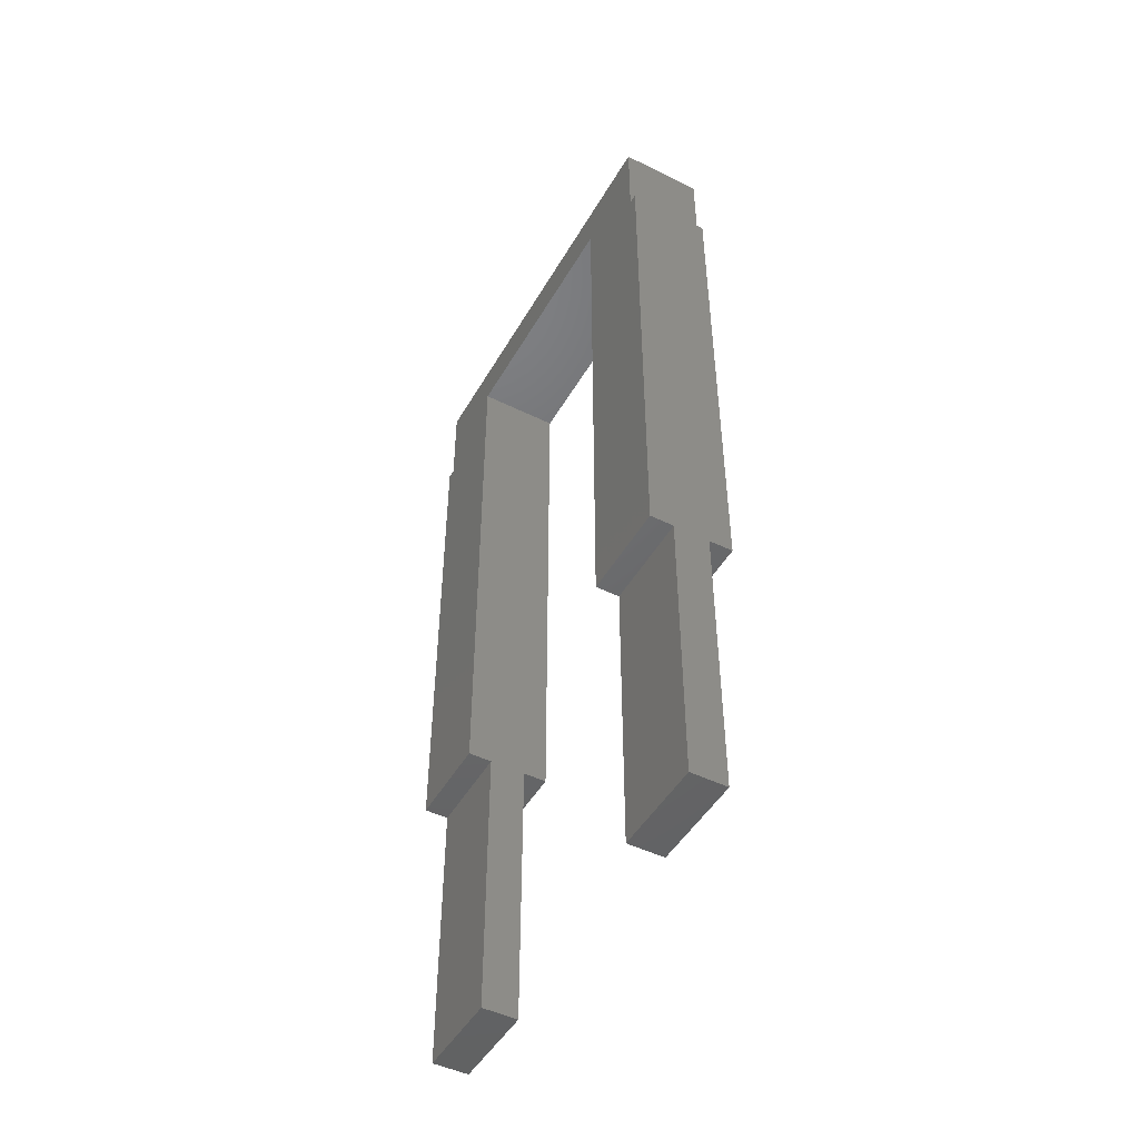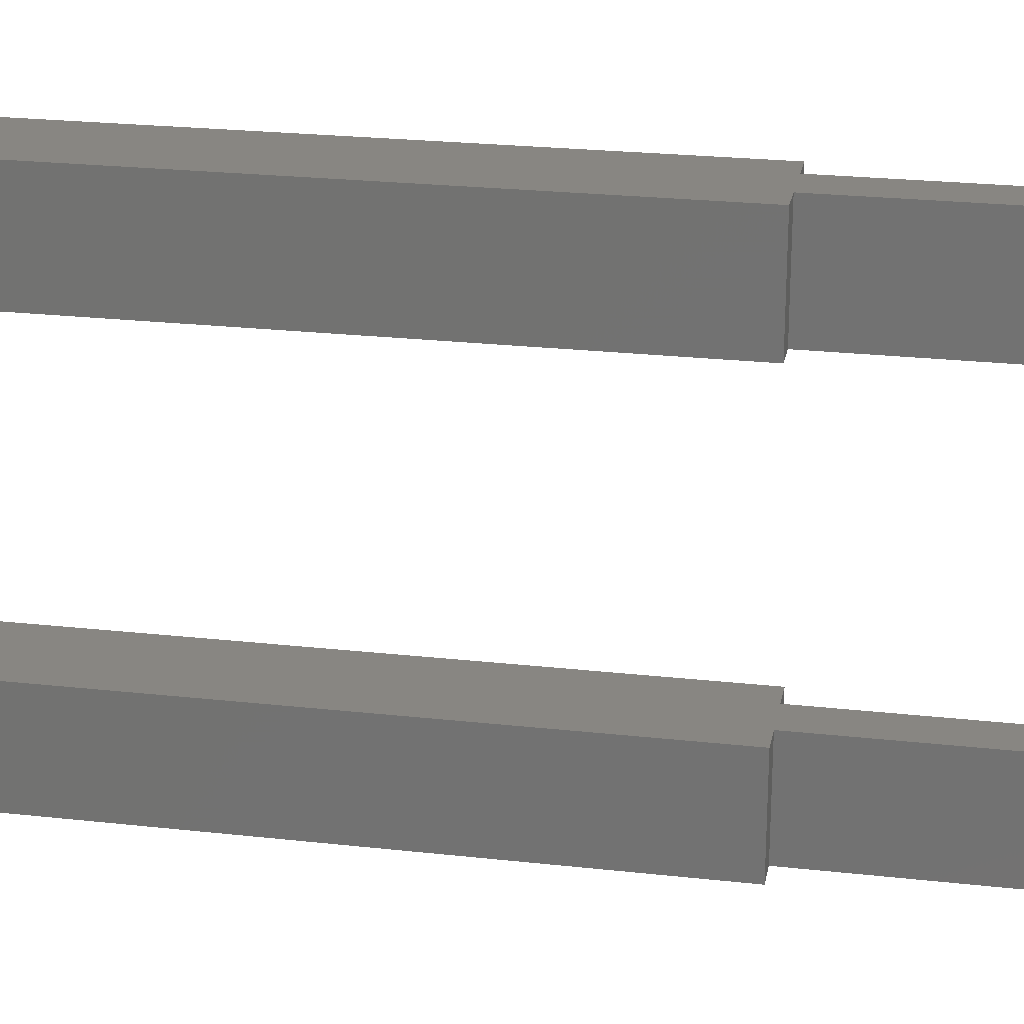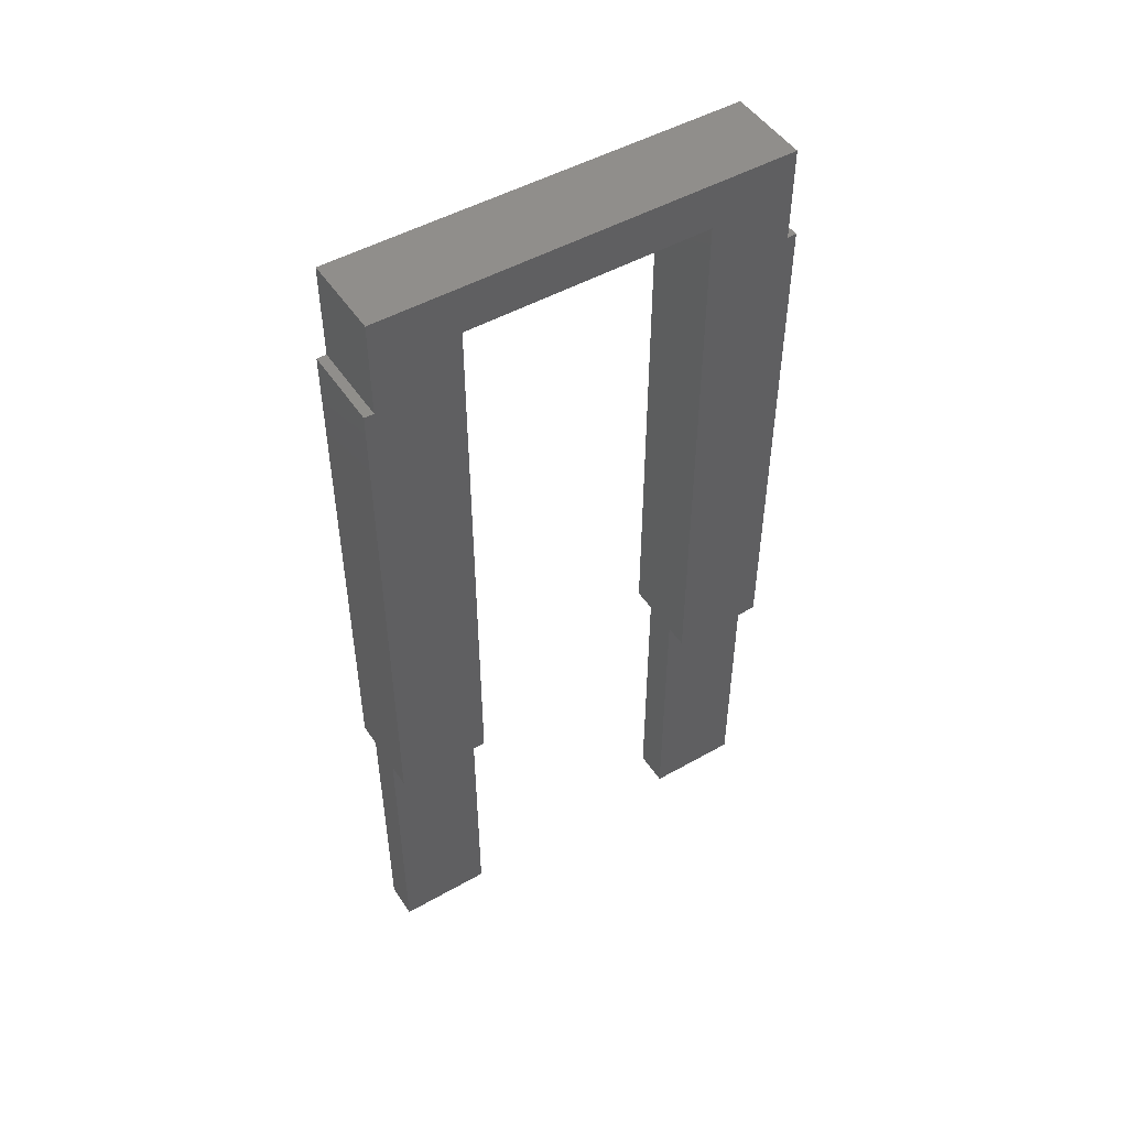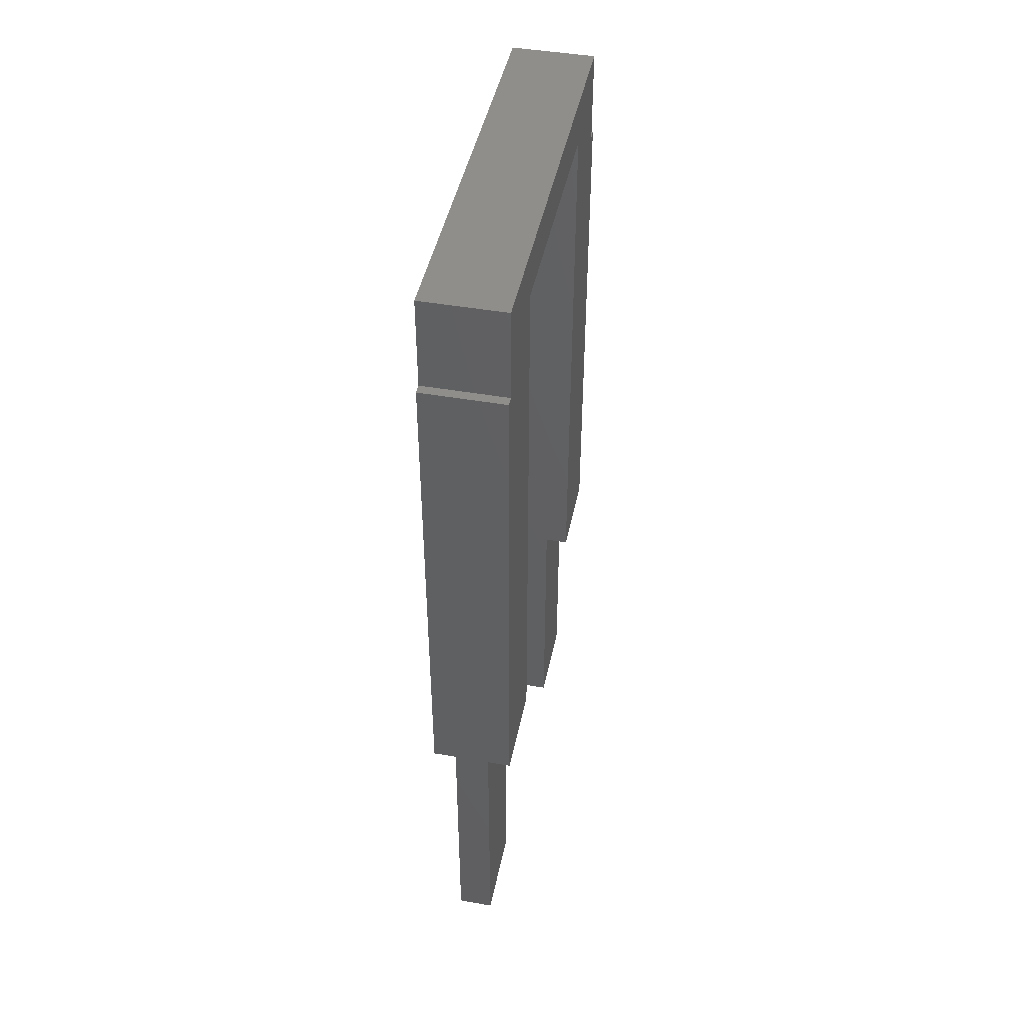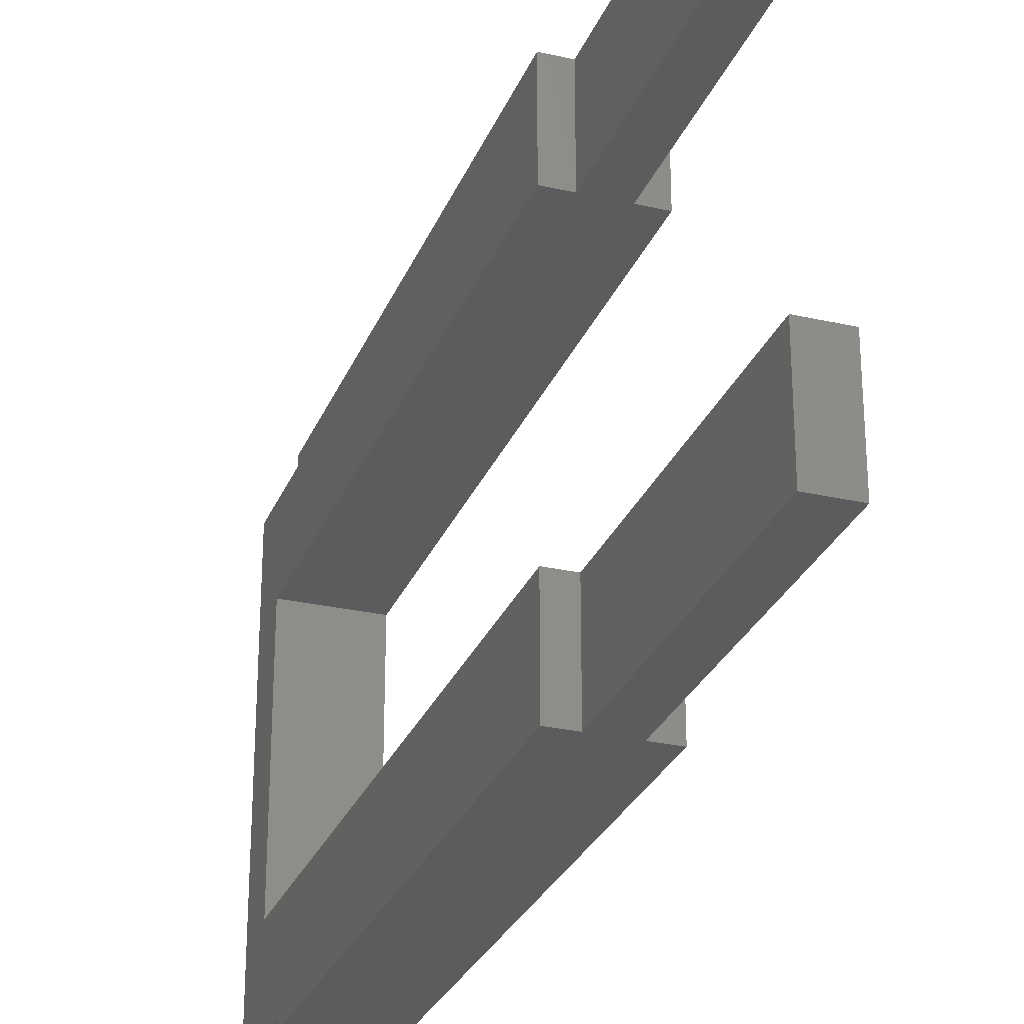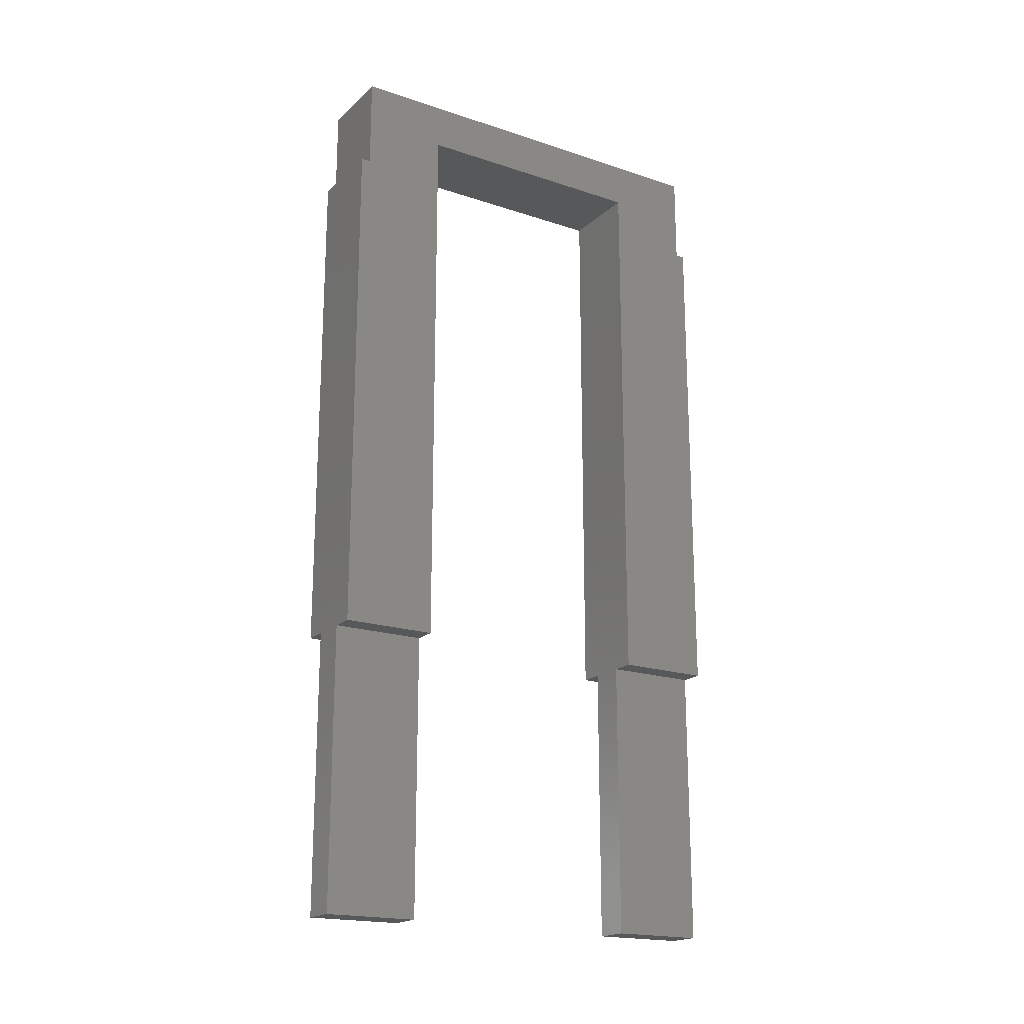
<metadata>
{"format":"stl","ext":"stl","renderer":"f3d","projection":"perspective","resolution":1024,"background":"white","views":[{"elev":-48.0,"azim":151.1,"up":"+Z"},{"elev":23.5,"azim":100.7,"up":"+Y"},{"elev":49.0,"azim":-122.2,"up":"+Z"},{"elev":45.1,"azim":11.5,"up":"+Z"},{"elev":-28.0,"azim":160.9,"up":"+Y"},{"elev":-19.2,"azim":-121.9,"up":"+Z"}]}
</metadata>
<code>
# stl→obj: 52 verts, 100 faces
v -140.6 27.65 113.1
v -149.4 36.65 113.1
v -149.4 27.65 113.1
v -140.6 36.65 113.1
v -140.6 -7.483 113.1
v -149.4 1.517 113.1
v -149.4 -7.483 113.1
v -140.6 1.517 113.1
v -140.6 27.65 108.1
v -143.1 27.65 48.13
v -140.6 27.65 48.13
v -145.5 27.65 48.13
v -146.9 27.65 48.13
v -149.4 27.65 48.13
v -149.4 27.65 108.1
v -140.6 1.517 48.13
v -143.1 -8.483 48.13
v -143.1 1.517 48.13
v -140.6 -8.483 48.13
v -140.6 37.65 48.13
v -143.1 37.65 48.13
v -149.4 1.517 108.1
v -146.9 1.517 48.13
v -149.4 1.517 48.13
v -140.6 1.517 108.1
v -140.6 -8.483 103.1
v -140.6 -7.483 103.1
v -140.6 -7.483 108.1
v -140.6 36.65 103.1
v -140.6 37.65 103.1
v -140.6 36.65 108.1
v -149.4 -8.483 48.13
v -146.9 -8.483 48.13
v -146.9 37.65 48.13
v -149.4 37.65 48.13
v -143.1 1.517 18.13
v -146.9 -8.483 18.13
v -146.9 1.517 18.13
v -145.5 -8.483 18.13
v -143.1 -8.483 18.13
v -145.5 -8.483 48.13
v -143.1 37.65 18.13
v -146.9 27.65 18.13
v -146.9 37.65 18.13
v -145.5 27.65 18.13
v -143.1 27.65 18.13
v -149.4 -7.483 103.1
v -149.4 -7.483 108.1
v -149.4 -8.483 103.1
v -149.4 36.65 108.1
v -149.4 36.65 103.1
v -149.4 37.65 103.1
f 1 2 3
f 2 1 4
f 5 6 7
f 6 5 8
f 8 3 6
f 3 8 1
f 9 10 11
f 10 9 12
f 12 9 13
f 13 9 14
f 14 9 15
f 16 17 18
f 17 16 19
f 20 10 21
f 10 20 11
f 22 23 24
f 23 22 18
f 18 22 16
f 16 22 25
f 9 22 15
f 22 9 25
f 16 26 19
f 26 16 27
f 27 16 28
f 28 16 25
f 20 9 11
f 9 20 29
f 29 20 30
f 31 9 29
f 23 32 24
f 32 23 33
f 34 14 35
f 14 34 13
f 36 37 38
f 37 36 39
f 39 36 40
f 41 37 39
f 37 41 33
f 23 37 33
f 37 23 38
f 23 36 38
f 36 23 18
f 36 17 40
f 17 36 18
f 17 39 40
f 39 17 41
f 42 43 44
f 43 42 45
f 45 42 46
f 12 43 45
f 43 12 13
f 34 43 13
f 43 34 44
f 34 42 44
f 42 34 21
f 42 10 46
f 10 42 21
f 10 45 46
f 45 10 12
f 22 47 48
f 47 32 49
f 32 47 24
f 24 47 22
f 31 1 9
f 1 31 4
f 9 8 25
f 8 9 1
f 25 5 28
f 5 25 8
f 2 15 3
f 15 2 50
f 50 14 15
f 14 50 51
f 14 51 35
f 35 51 52
f 3 22 6
f 22 3 15
f 6 48 7
f 48 6 22
f 52 34 35
f 34 52 21
f 21 52 20
f 20 52 30
f 50 29 51
f 29 50 31
f 31 50 2
f 31 2 4
f 28 47 27
f 47 28 48
f 48 28 5
f 48 5 7
f 26 17 19
f 17 26 41
f 41 26 33
f 33 26 32
f 32 26 49
f 29 52 51
f 52 29 30
f 26 47 49
f 47 26 27

</code>
